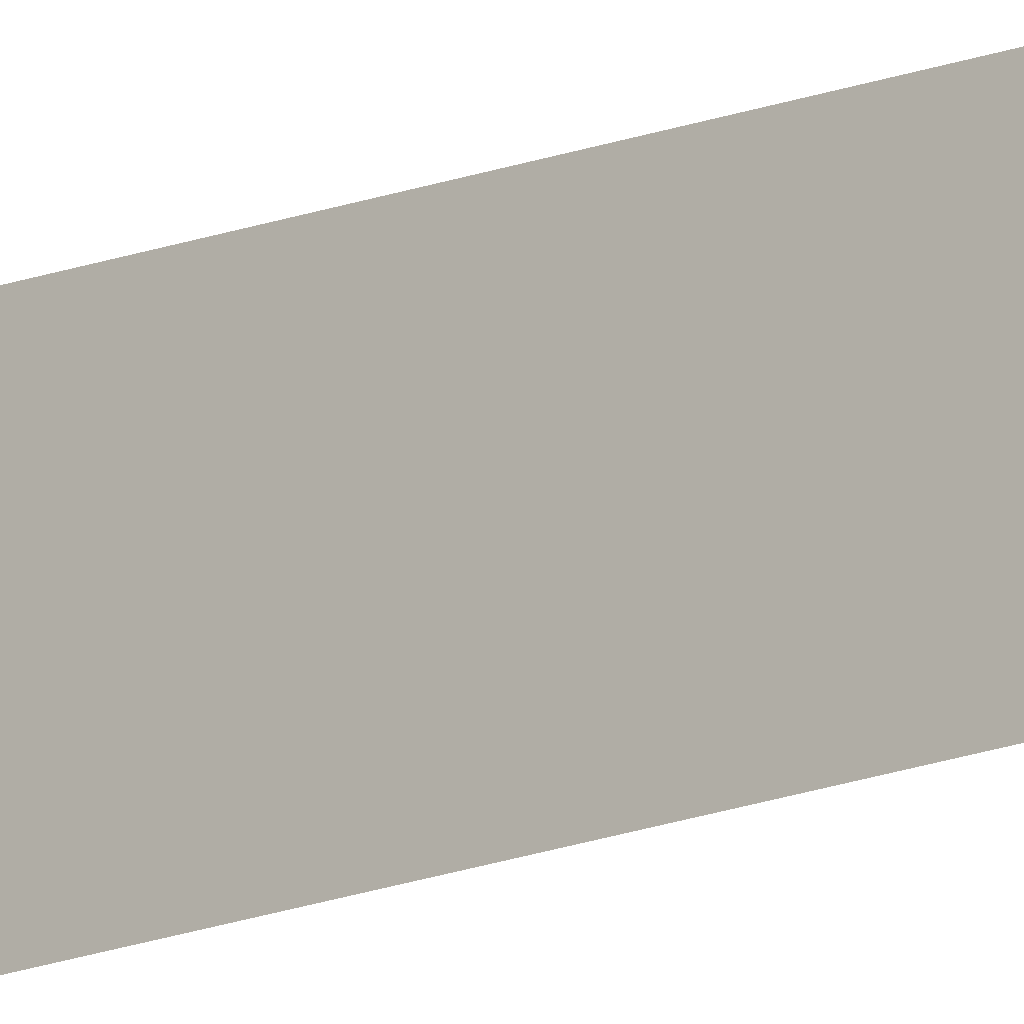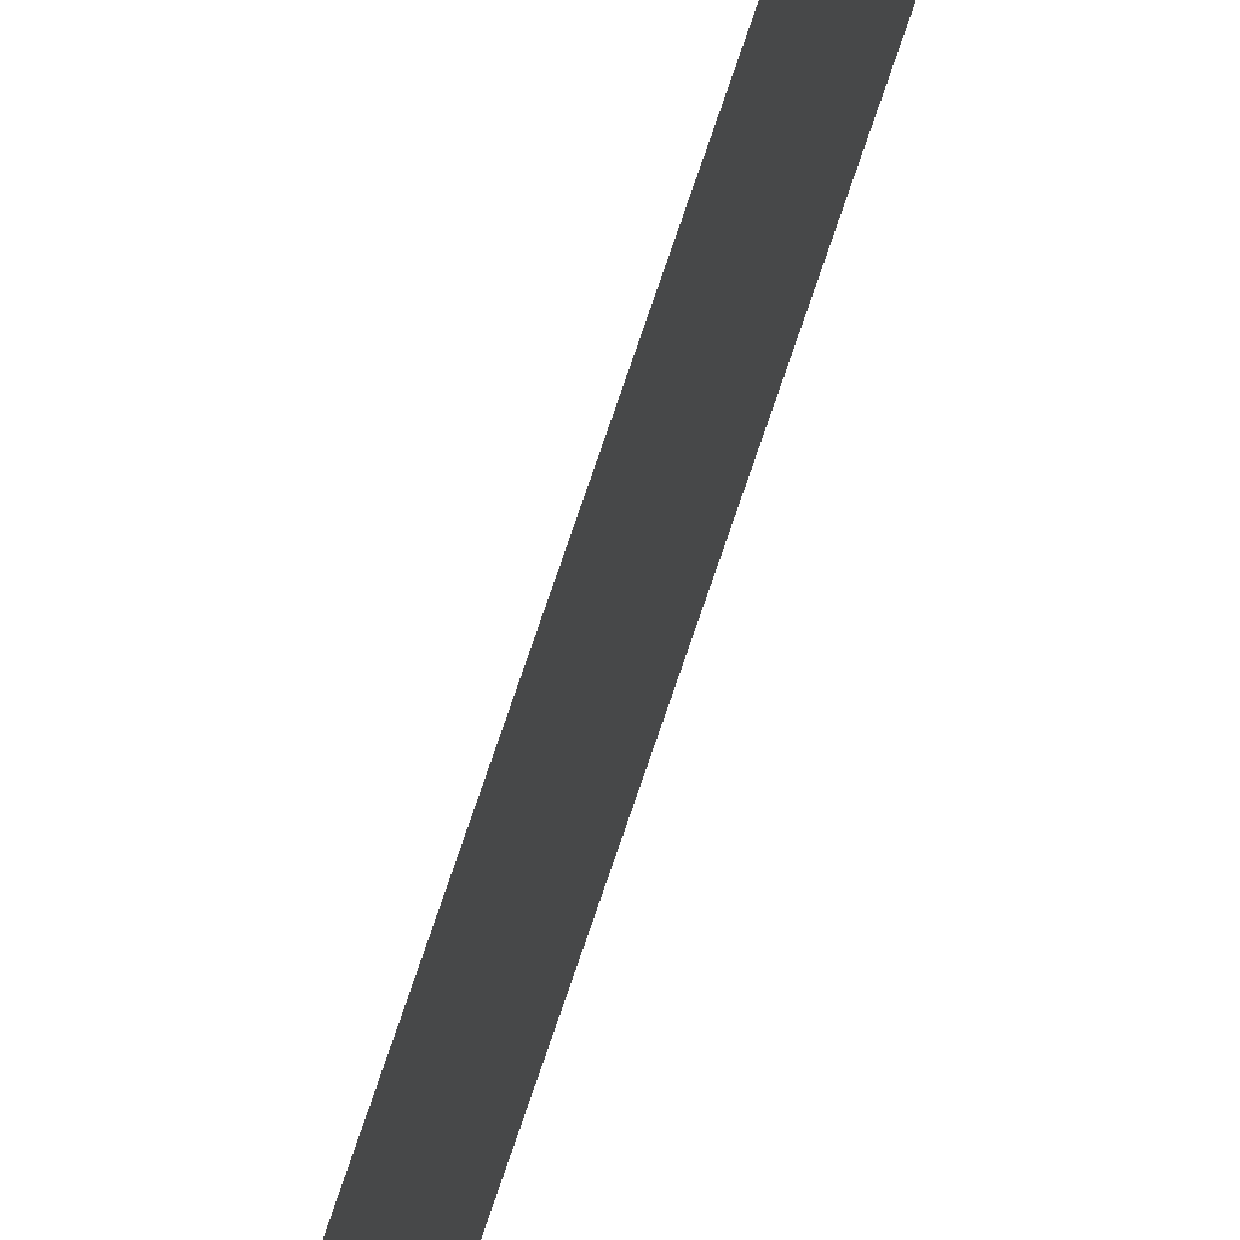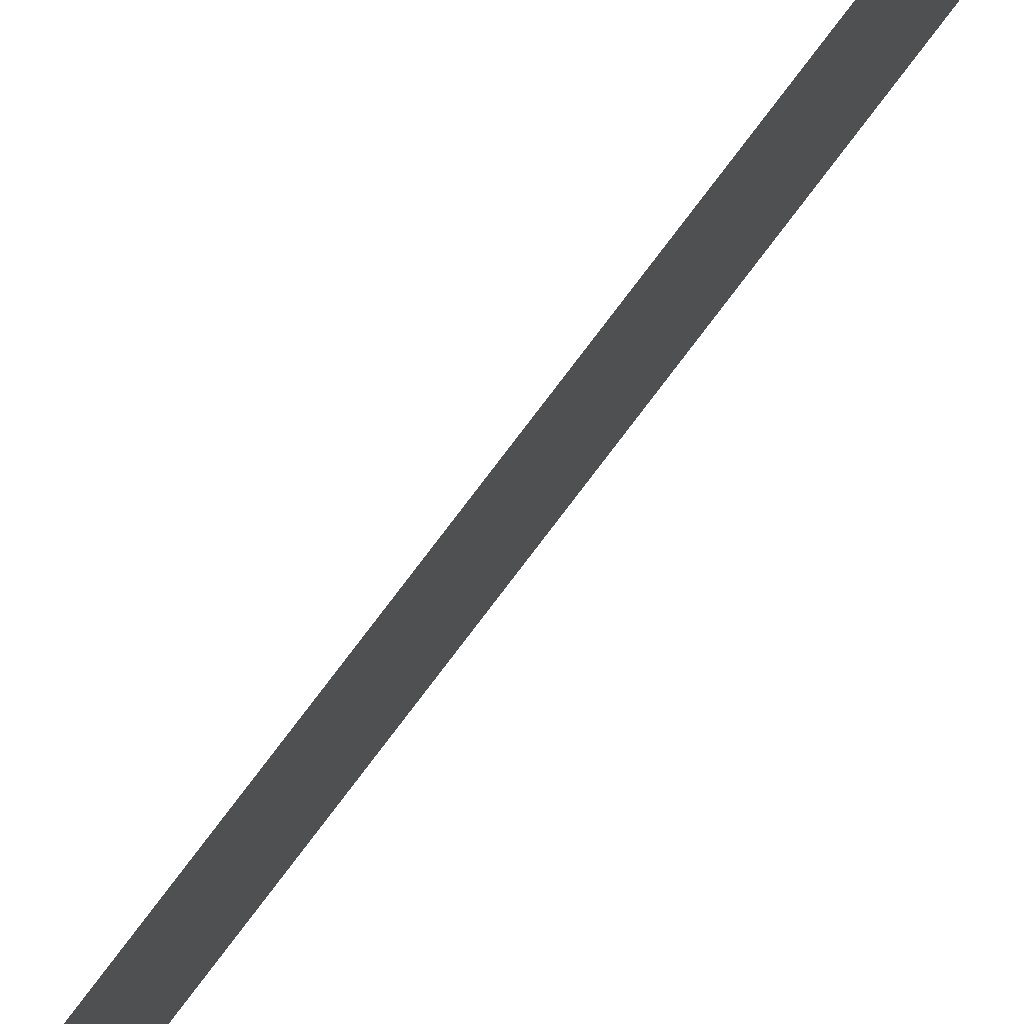
<metadata>
{"format":"obj","ext":"obj","renderer":"f3d","projection":"perspective","resolution":1024,"background":"white","views":[{"elev":-16.7,"azim":-51.3,"up":"+Y"},{"elev":59.2,"azim":-163.2,"up":"+Y"},{"elev":79.2,"azim":-142.8,"up":"+Y"}]}
</metadata>
<code>
g Black_Lines_above_geo44
v -2.376e-10 0.02801 1.752
v -2.376e-10 0.02801 -2.702
v -2.376e-10 -0.04455 -2.702
v -2.376e-10 -0.04455 1.752
g Black_Lines_above_geo44_0
f 3 2 1
f 4 3 1

</code>
